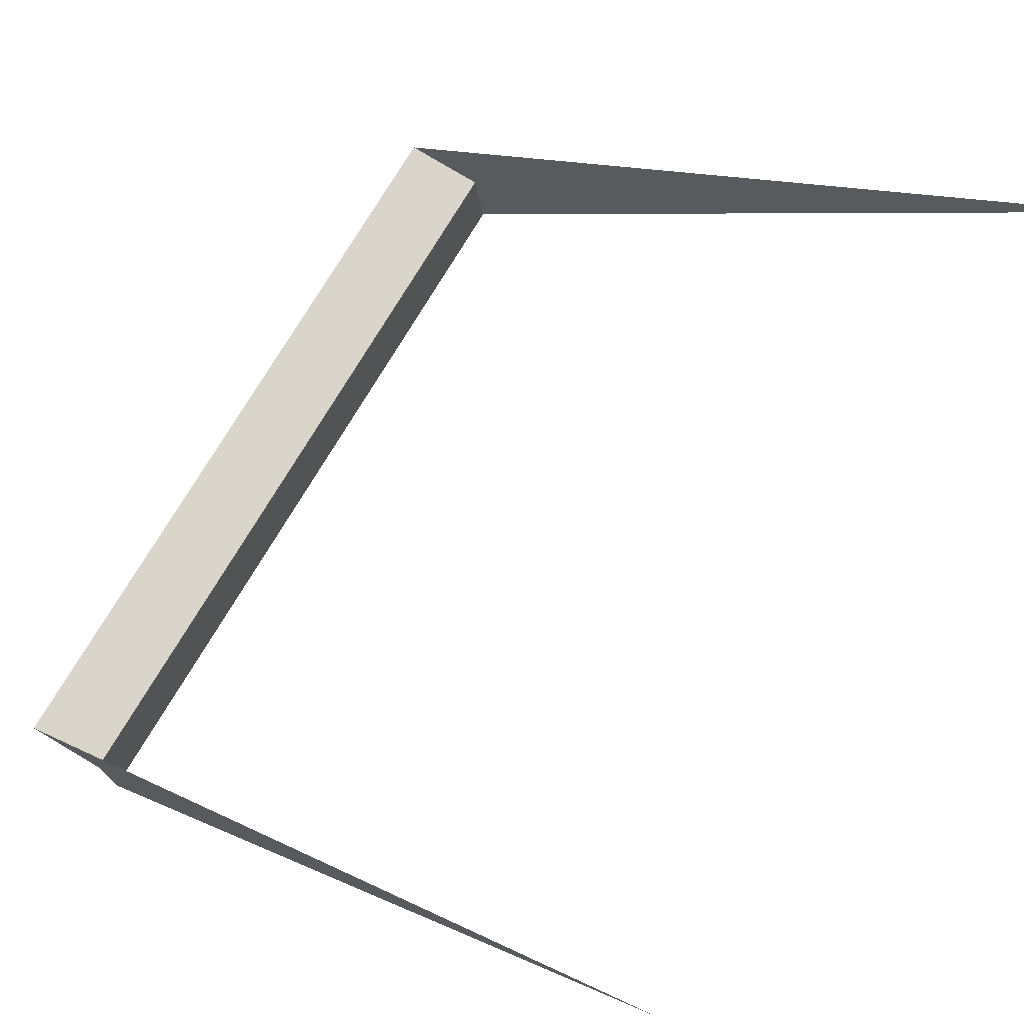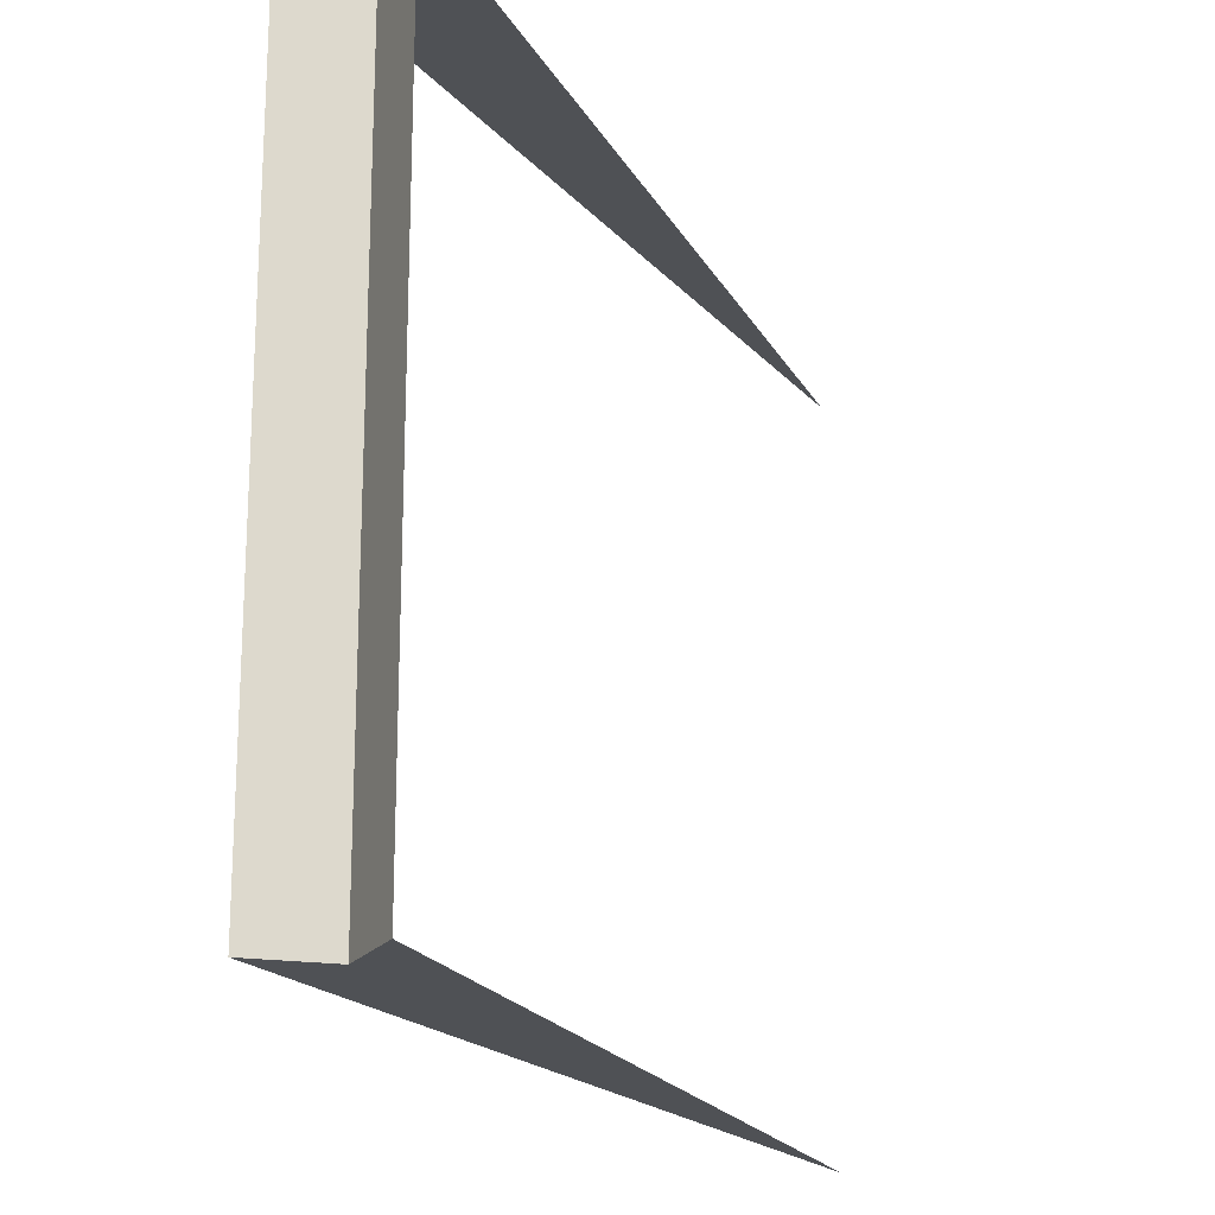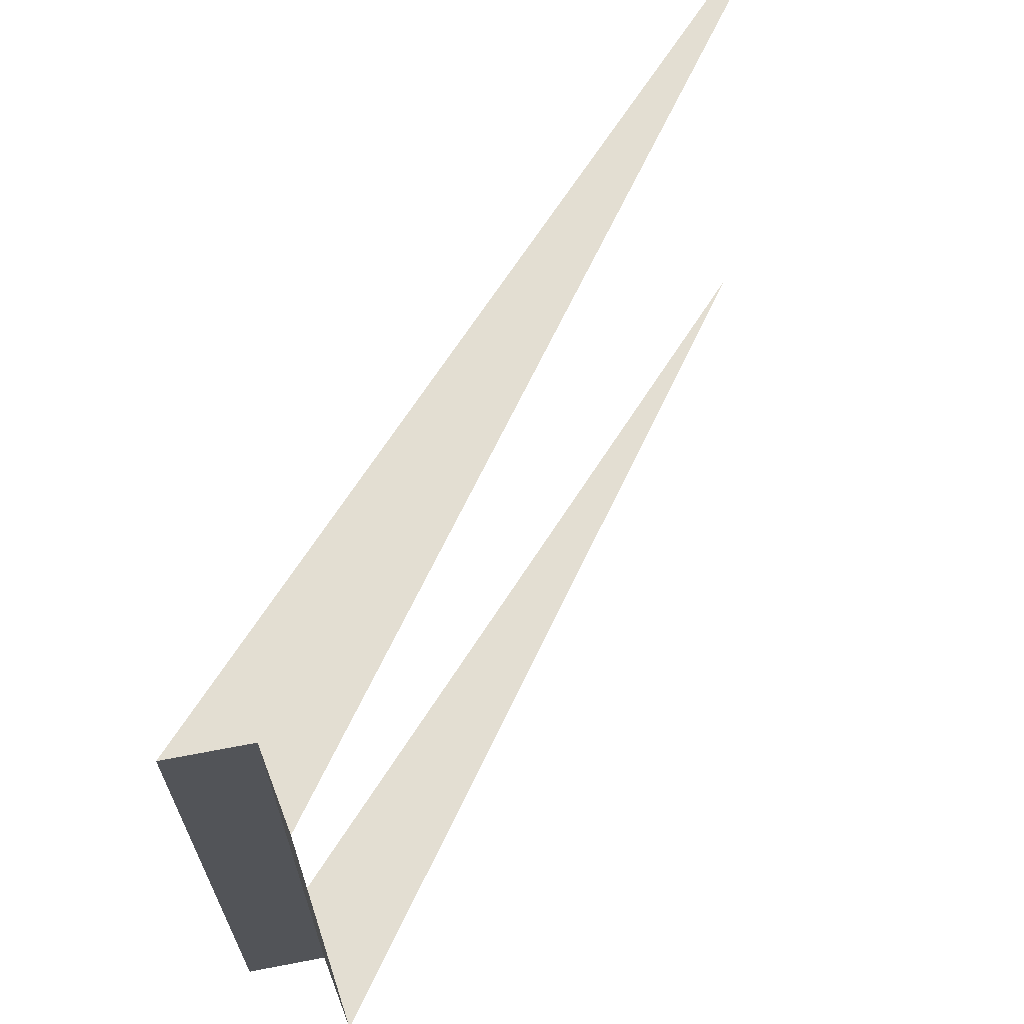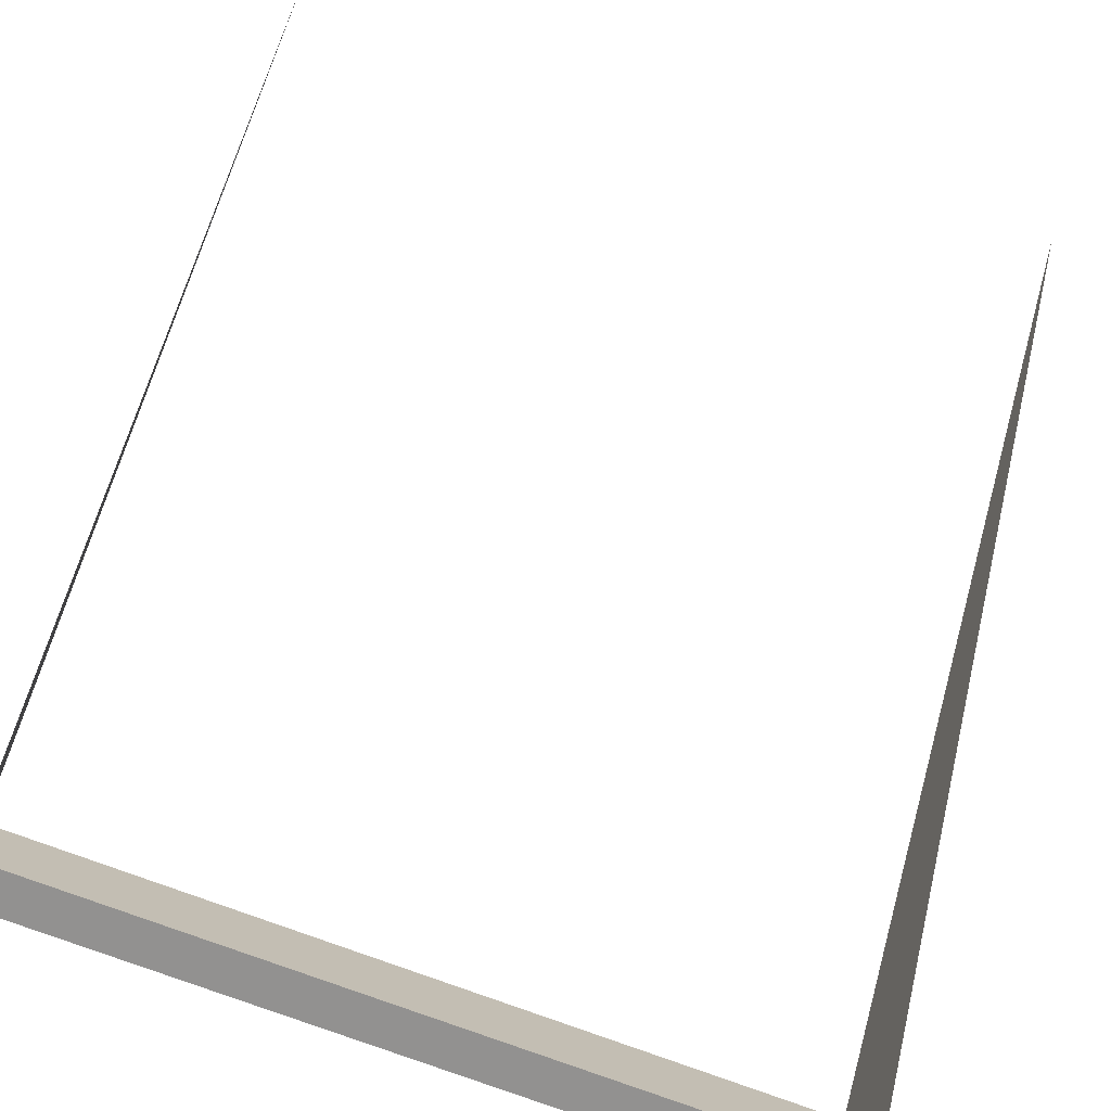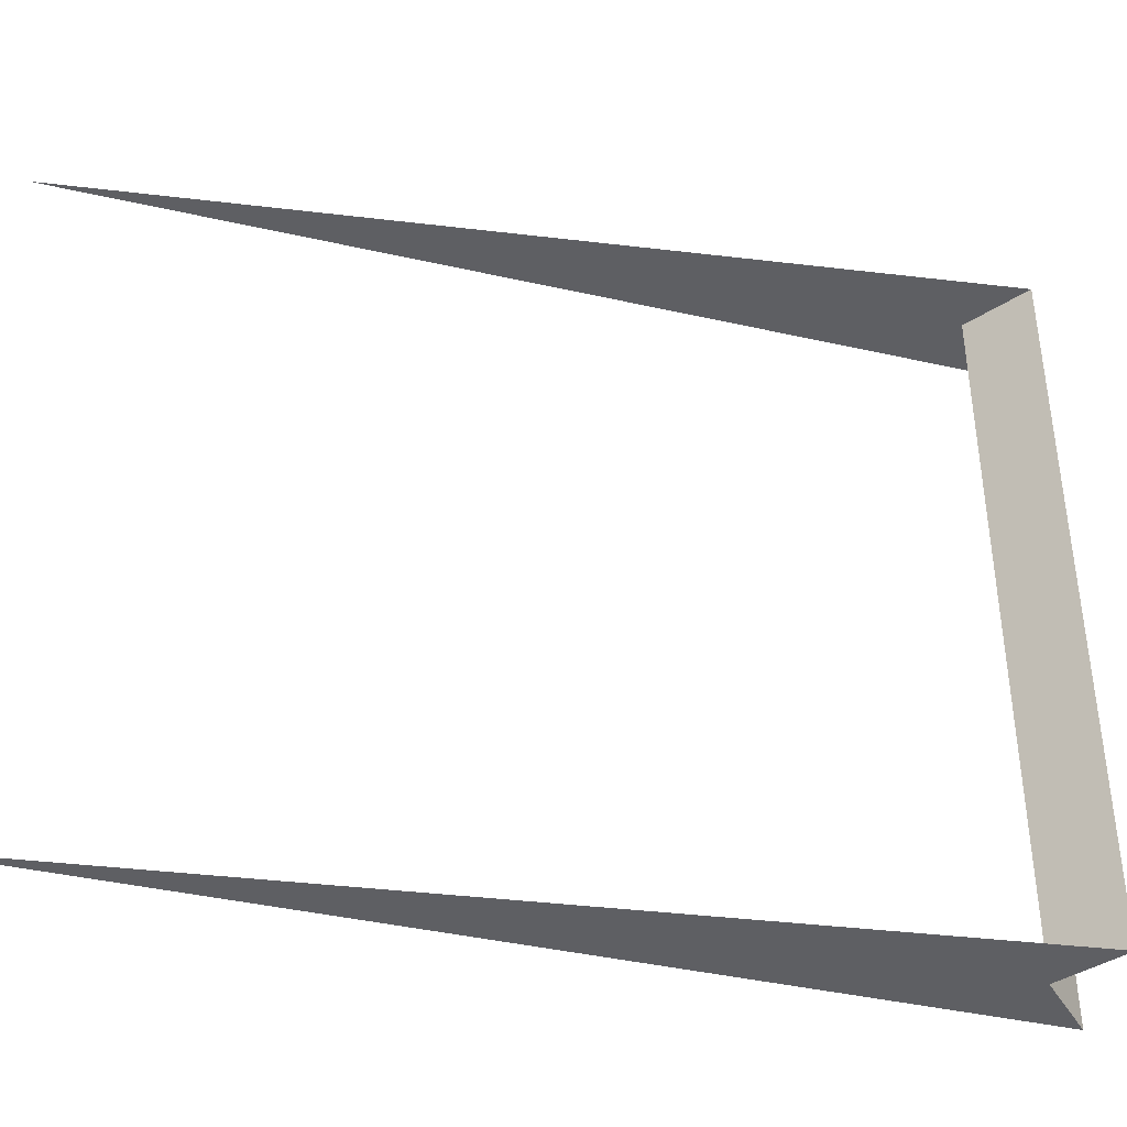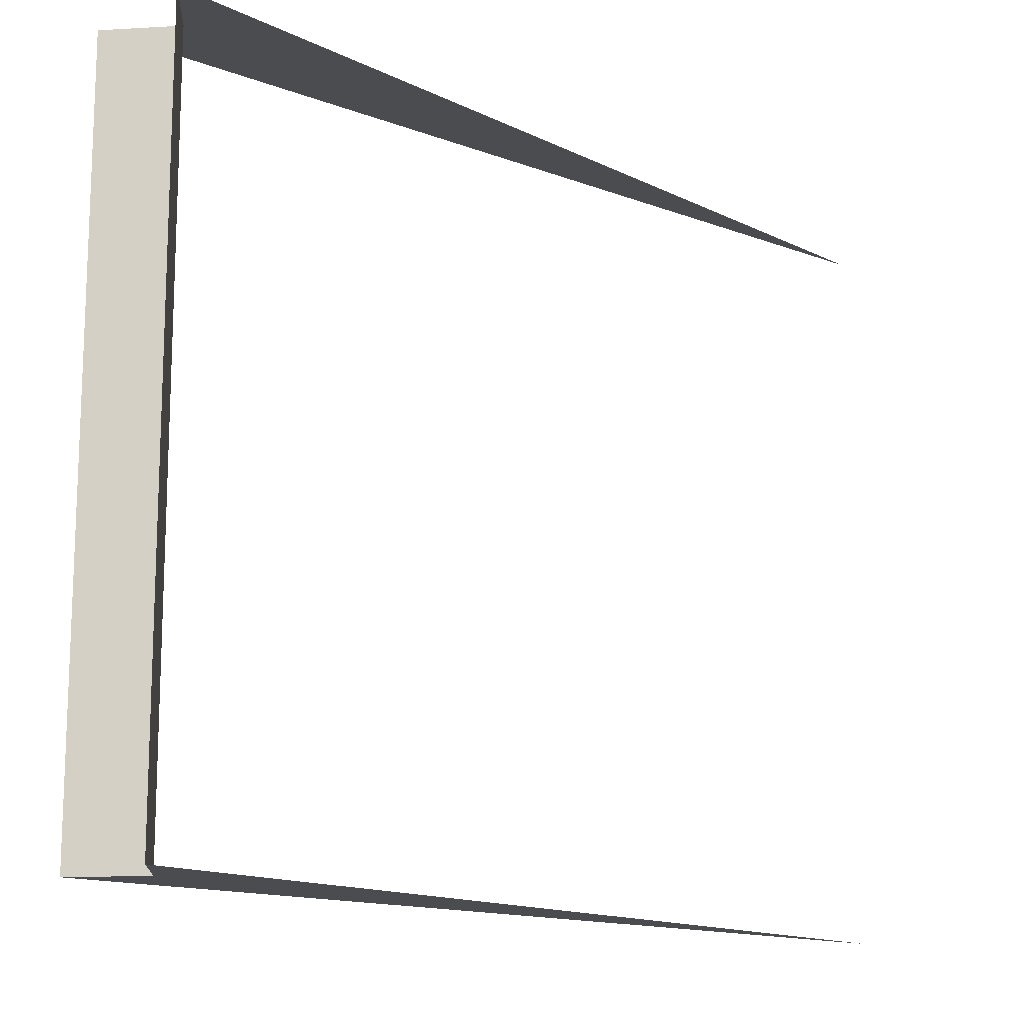
<metadata>
{"format":"obj","ext":"obj","renderer":"f3d","projection":"perspective","resolution":1024,"background":"white","views":[{"elev":73.6,"azim":30.6,"up":"+Z"},{"elev":-19.9,"azim":-112.0,"up":"+Y"},{"elev":67.7,"azim":-107.7,"up":"+Y"},{"elev":-69.3,"azim":68.5,"up":"+Z"},{"elev":-41.0,"azim":121.3,"up":"+Y"},{"elev":-14.7,"azim":-89.7,"up":"+Y"}]}
</metadata>
<code>
o segment44/segment/mesh5/mesh5-geometry#mesh5-geometry
v -0.07136 0.9811 -0.07468
v -0.08039 0.894 -0.07417
v -0.08039 0.9811 -0.07417
v -0.07136 0.894 -0.07468
v 1.8e-05 0.9811 0.001488
v -0.07029 0.9811 -0.08367
v 1.8e-05 0.894 0.001488
v -0.07029 0.894 -0.08367
f 1 2 3
f 2 1 4
f 3 2 1
f 4 1 2
f 5 1 3
f 3 1 5
f 6 4 1
f 1 4 6
f 7 2 4
f 4 2 7
f 5 6 1
f 1 6 5
f 4 6 8
f 8 6 4
f 7 4 8
f 8 4 7

</code>
